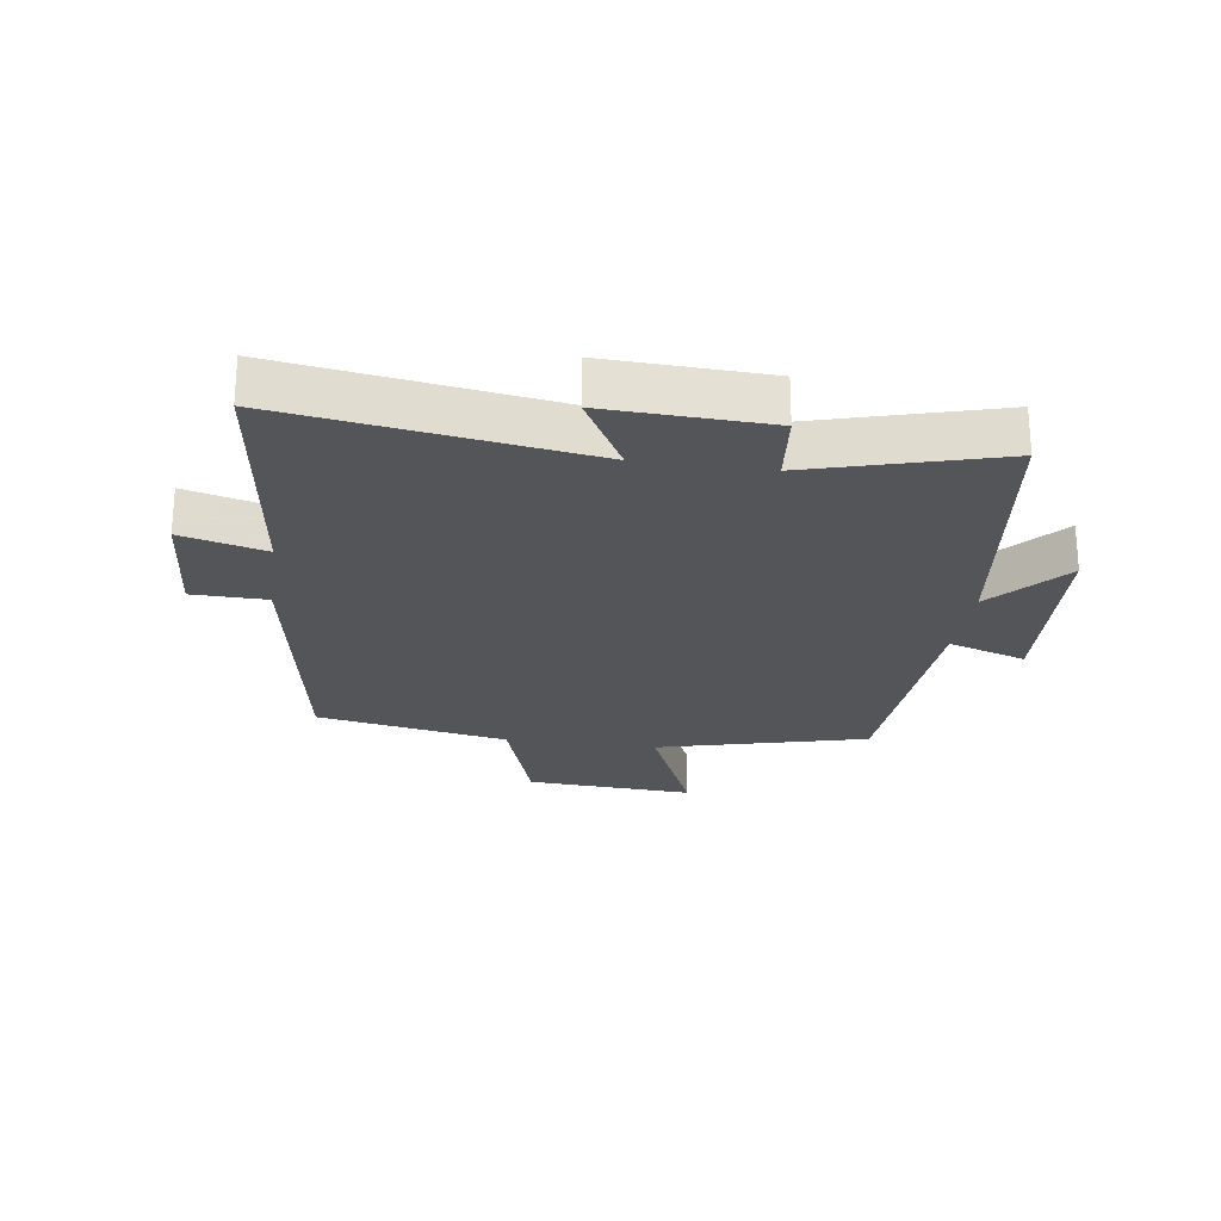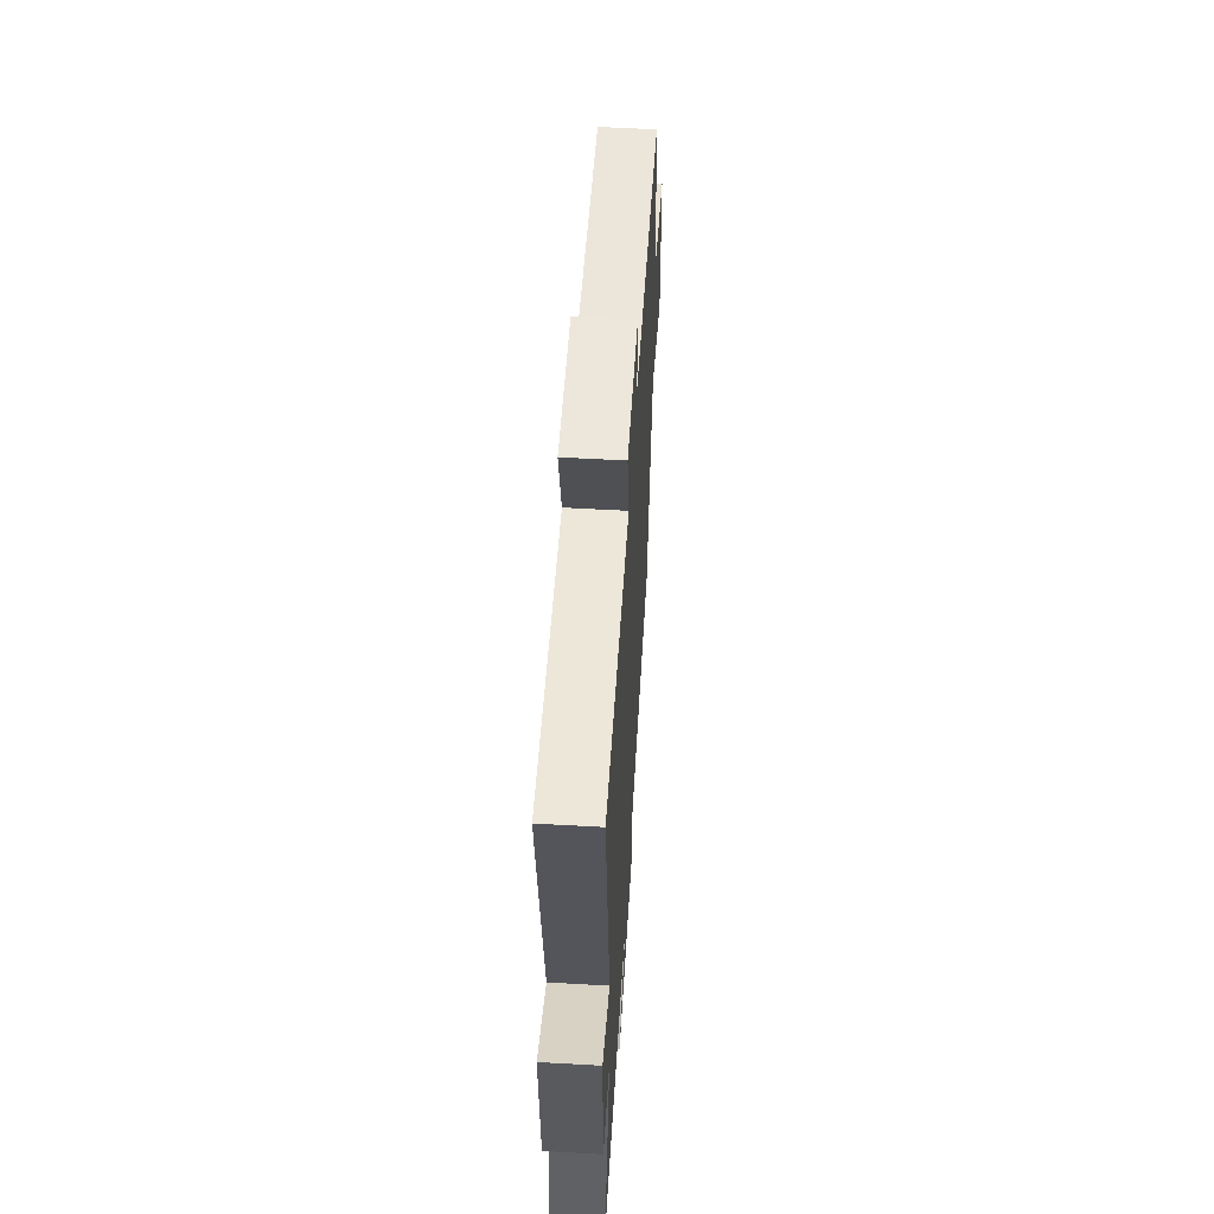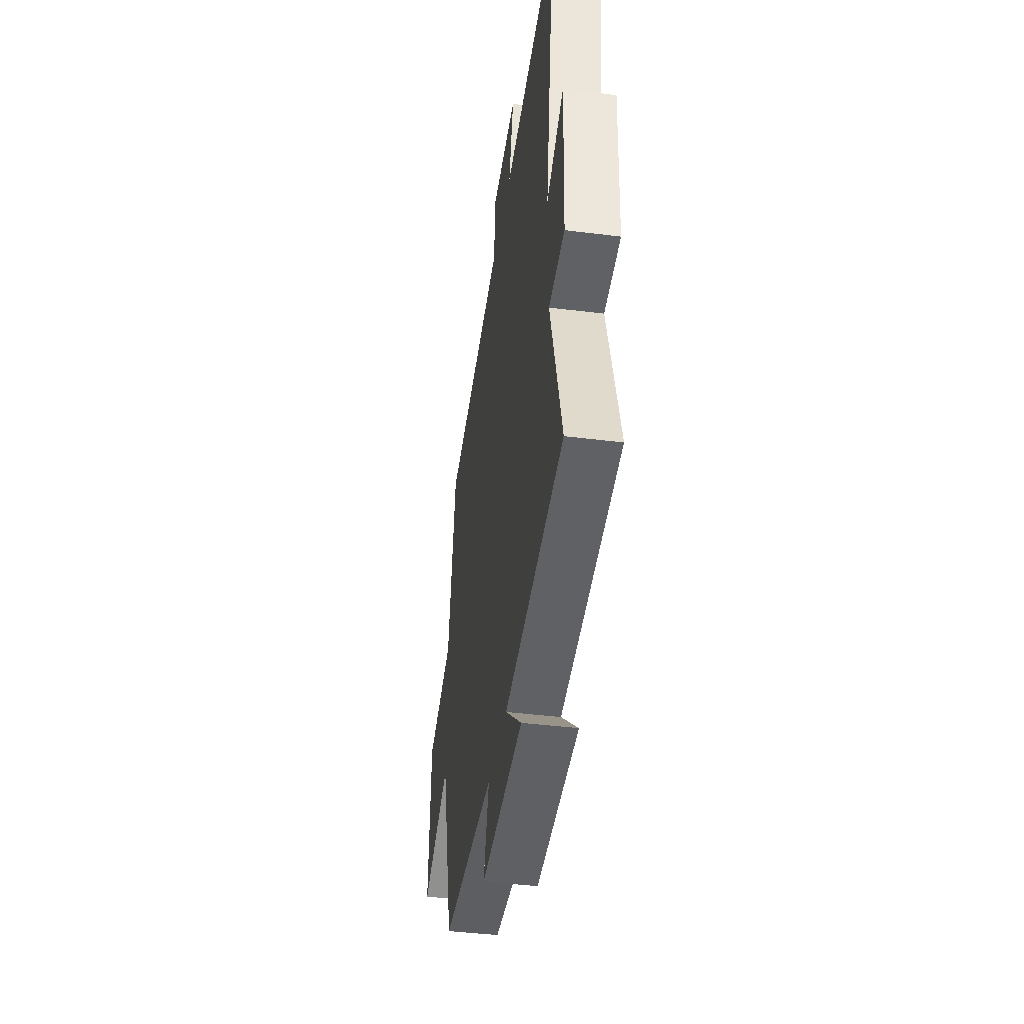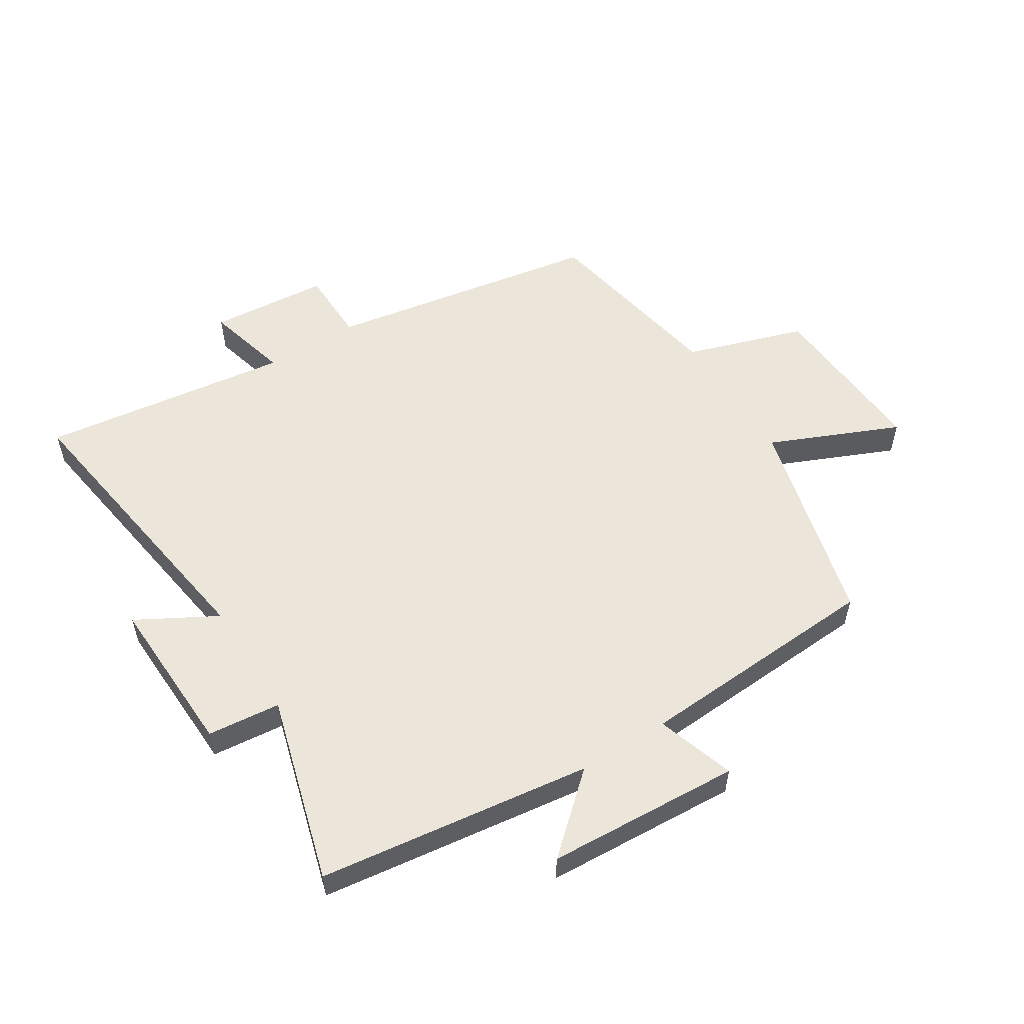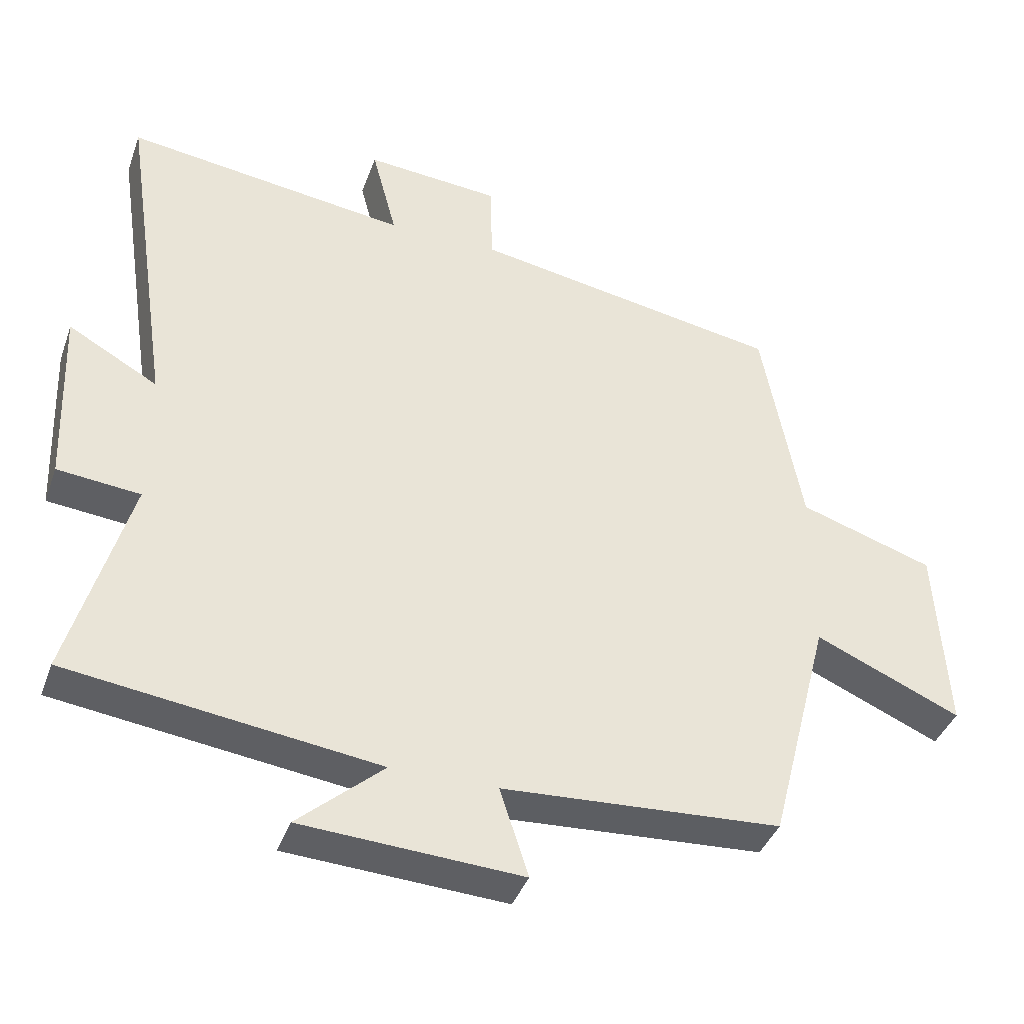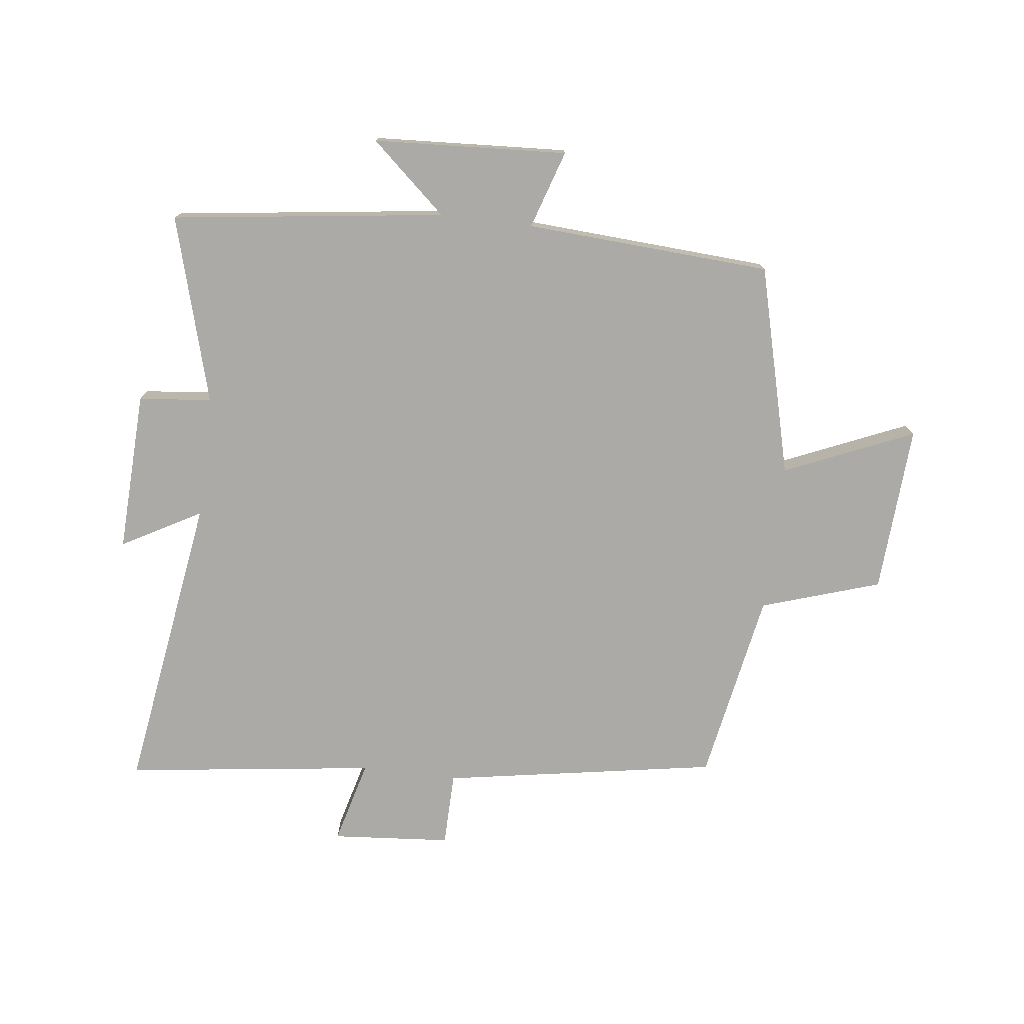
<metadata>
{"format":"obj","ext":"obj","renderer":"f3d","projection":"perspective","resolution":1024,"background":"white","views":[{"elev":-24.1,"azim":81.8,"up":"+Y"},{"elev":56.5,"azim":93.4,"up":"+Z"},{"elev":-42.0,"azim":81.4,"up":"+Z"},{"elev":55.1,"azim":147.8,"up":"+Y"},{"elev":-39.7,"azim":161.1,"up":"+Z"},{"elev":-76.0,"azim":173.0,"up":"+Y"}]}
</metadata>
<code>
v 0.573 0.07 0.554
v 0.5 0.07 0.065
v 0.629 0.07 0.137
v 0.619 0.07 -0.125
v 0.5 0.07 -0.137
v 0.586 0.07 -0.441
v 0.141 0.07 -0.5
v 0.264 0.07 -0.609
v -0.052 0.07 -0.627
v -0.011 0.07 -0.5
v -0.412 0.07 -0.476
v -0.5 0.07 -0.135
v -0.71 0.07 -0.226
v -0.694 0.07 0.048
v -0.5 0.07 0.111
v -0.443 0.07 0.423
v 0.005 0.07 0.5
v 0.007 0.07 0.621
v 0.201 0.07 0.637
v 0.165 0.07 0.5
v 0.573 0 0.554
v 0.5 0 0.065
v 0.629 0 0.137
v 0.619 0 -0.125
v 0.5 0 -0.137
v 0.586 0 -0.441
v 0.141 0 -0.5
v 0.264 0 -0.609
v -0.052 0 -0.627
v -0.011 0 -0.5
v -0.412 0 -0.476
v -0.5 0 -0.135
v -0.71 0 -0.226
v -0.694 0 0.048
v -0.5 0 0.111
v -0.443 0 0.423
v 0.005 0 0.5
v 0.007 0 0.621
v 0.201 0 0.637
v 0.165 0 0.5
f 17 18 19 20
f 15 16 17 20
f 15 20 1 2
f 12 13 14 15
f 12 15 2
f 11 12 2
f 10 11 2
f 7 8 9 10
f 5 6 7 10
f 5 10 2 3
f 3 4 5
f 40 39 38 37
f 40 37 36 35
f 22 21 40 35
f 35 34 33 32
f 22 35 32
f 22 32 31
f 22 31 30
f 30 29 28 27
f 30 27 26 25
f 23 22 30 25
f 25 24 23
f 1 21 22 2
f 2 22 23 3
f 3 23 24 4
f 4 24 25 5
f 5 25 26 6
f 6 26 27 7
f 7 27 28 8
f 8 28 29 9
f 9 29 30 10
f 10 30 31 11
f 11 31 32 12
f 12 32 33 13
f 13 33 34 14
f 14 34 35 15
f 15 35 36 16
f 16 36 37 17
f 17 37 38 18
f 18 38 39 19
f 19 39 40 20
f 20 40 21 1

</code>
